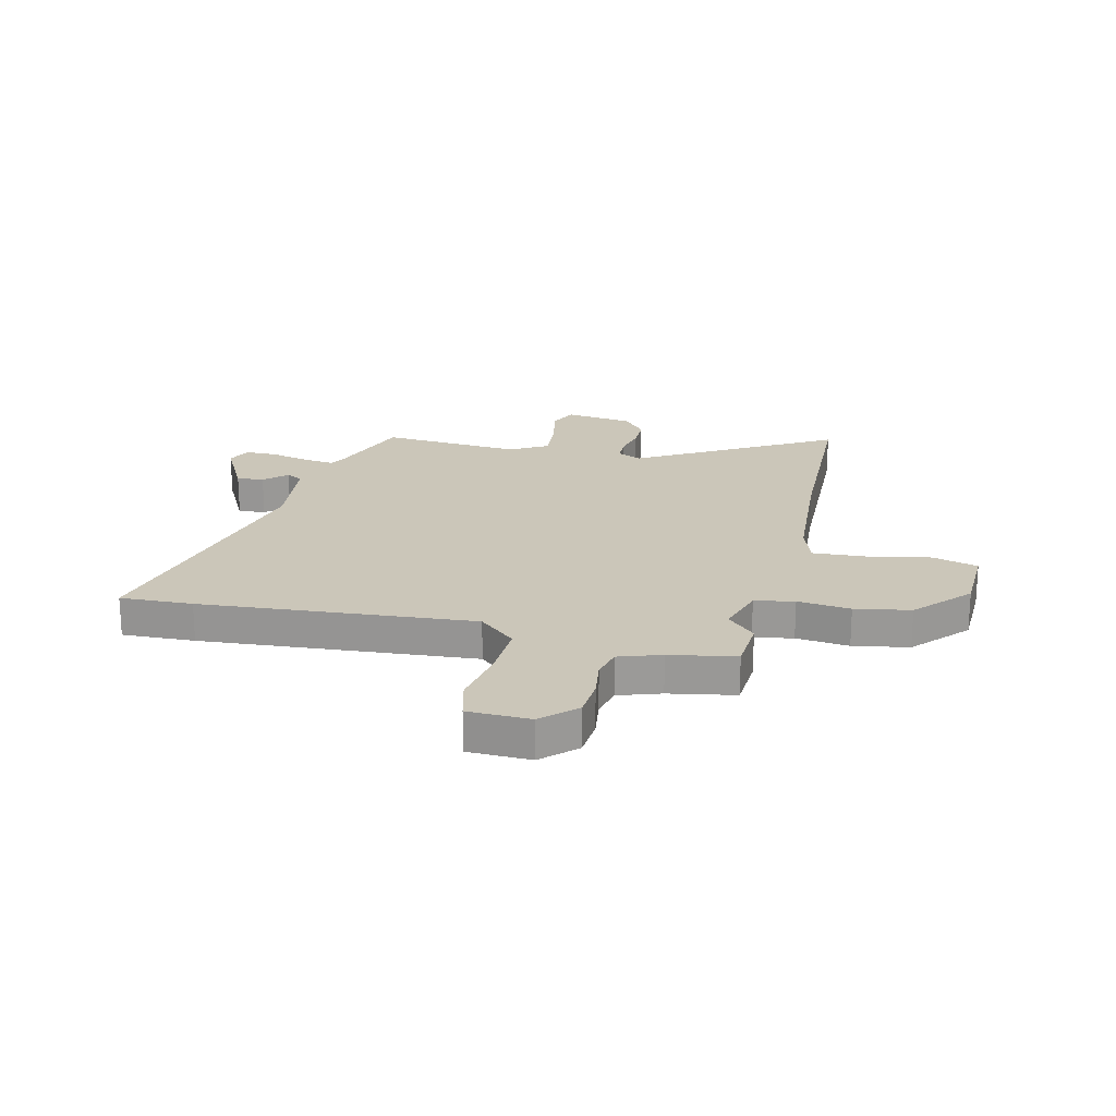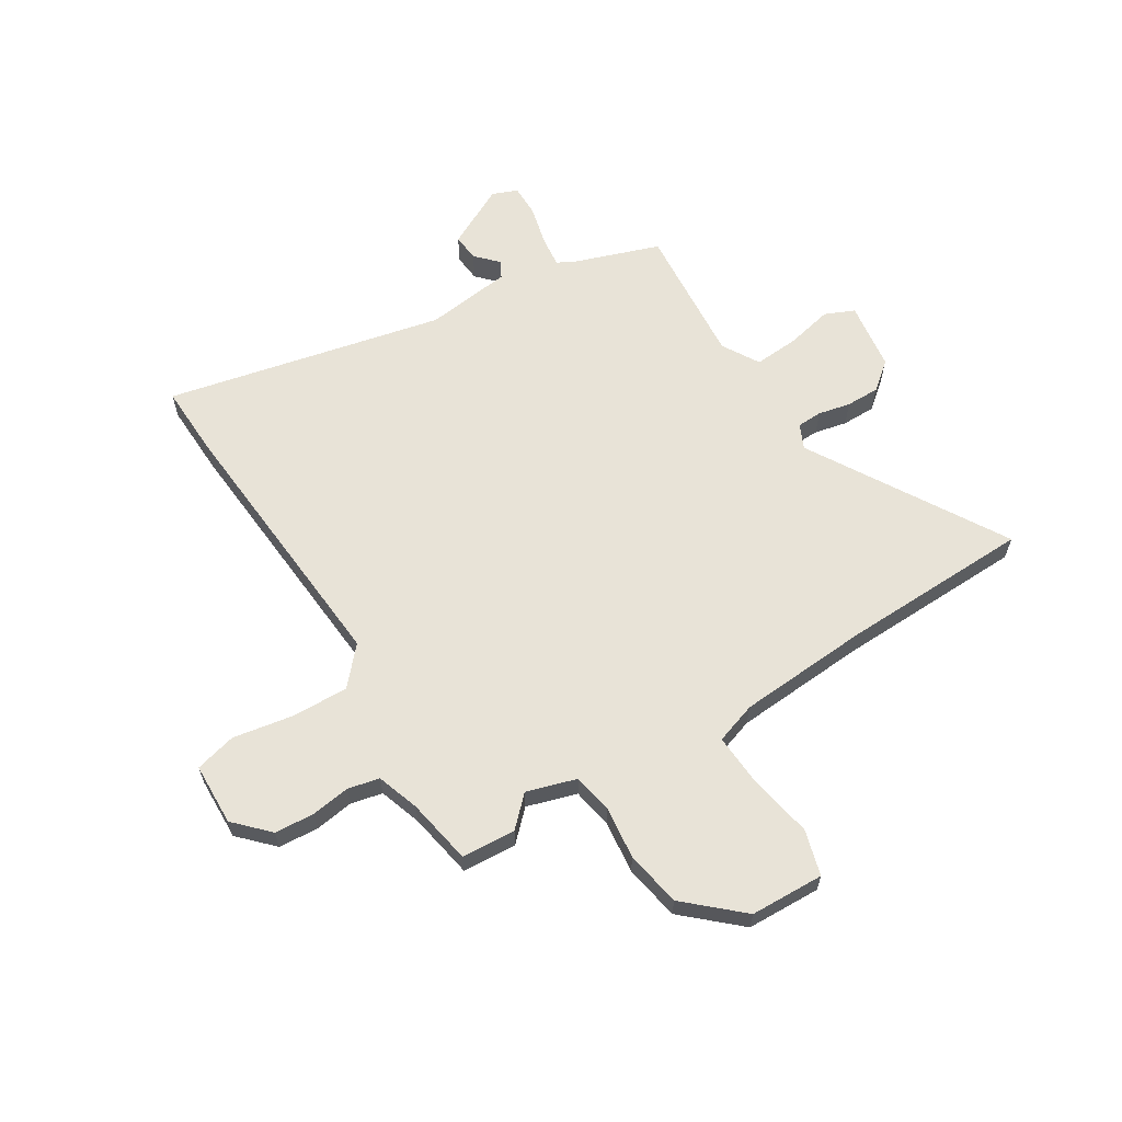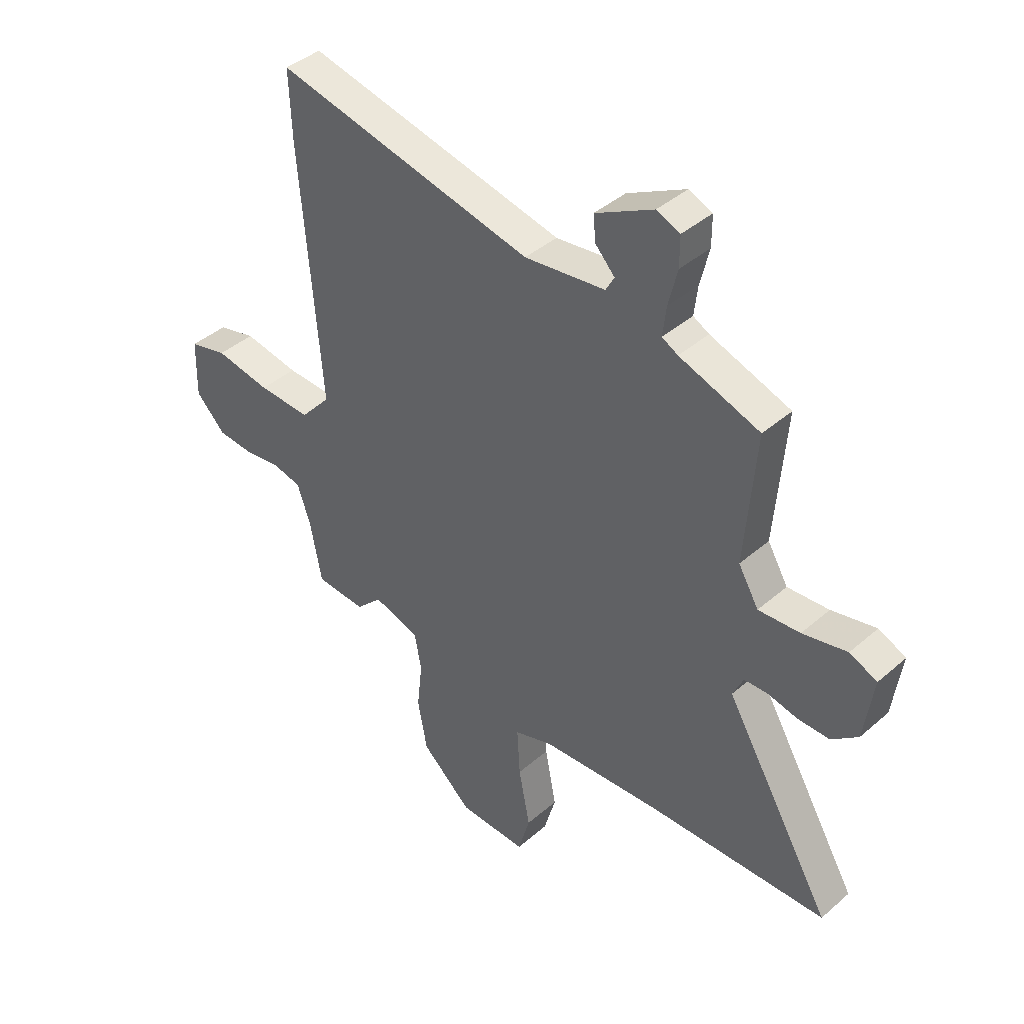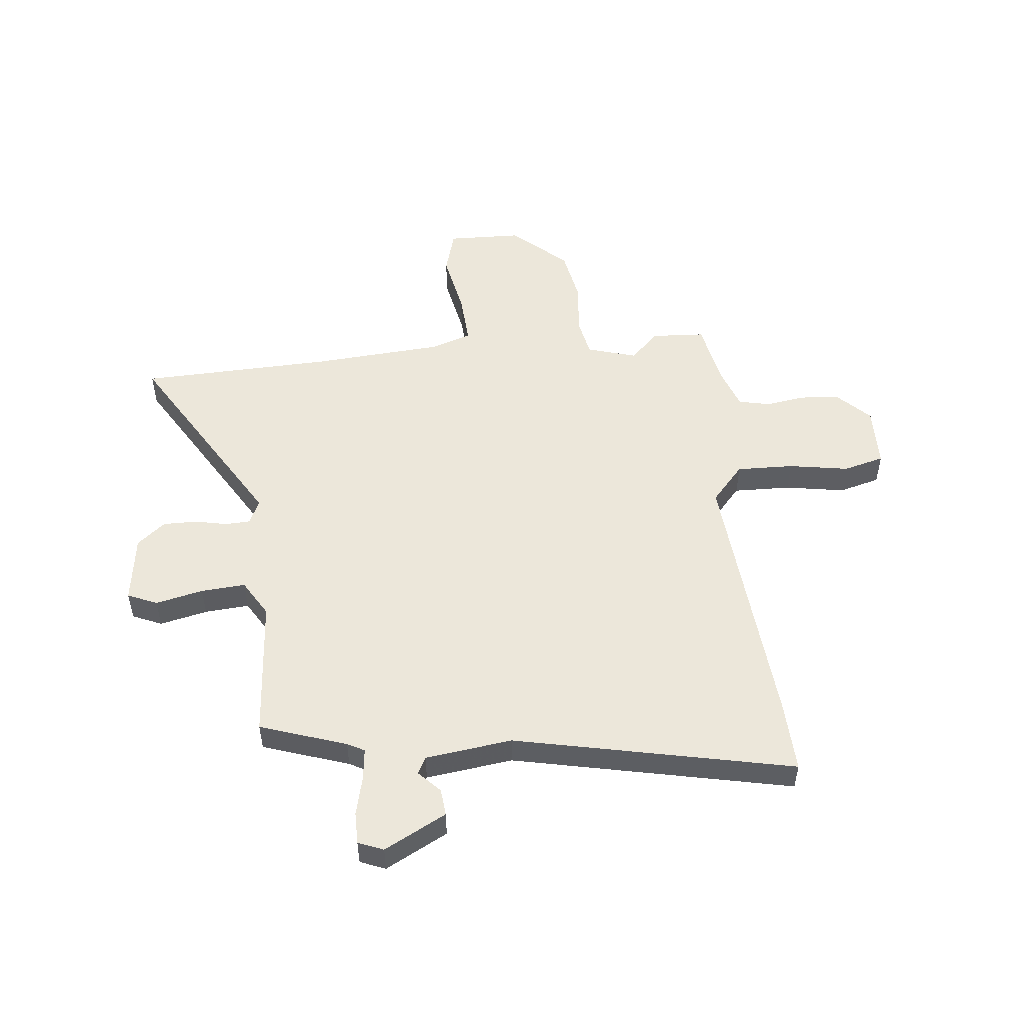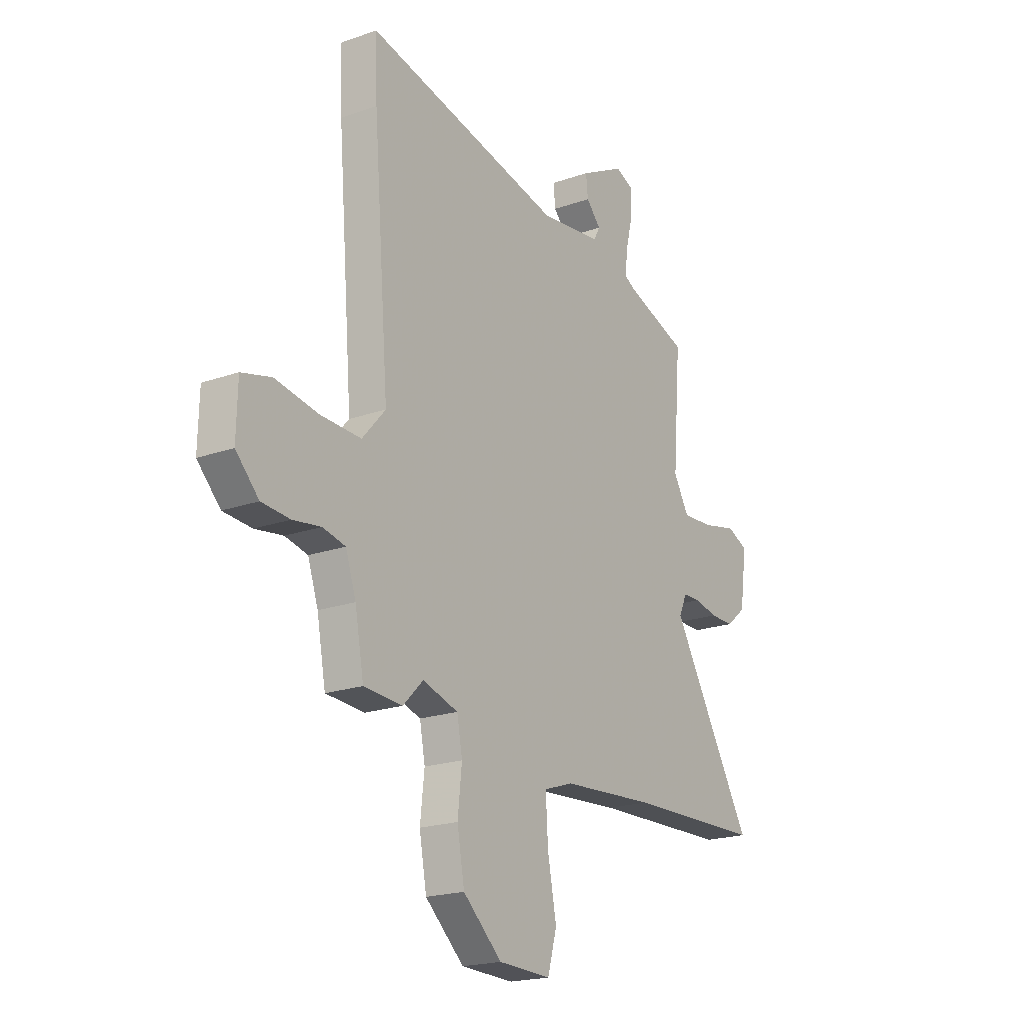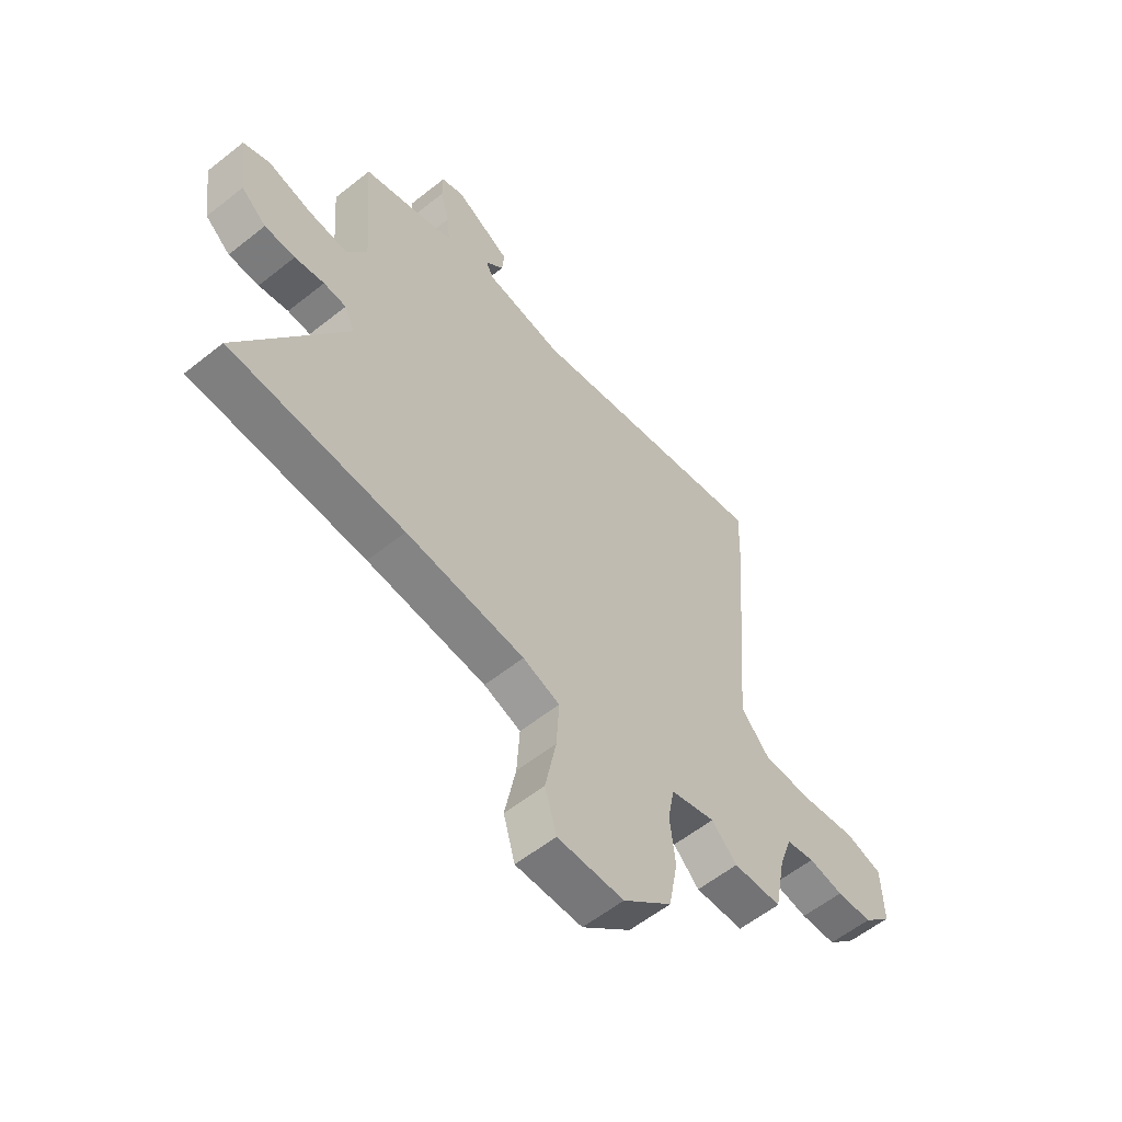
<metadata>
{"format":"obj","ext":"obj","renderer":"f3d","projection":"perspective","resolution":1024,"background":"white","views":[{"elev":21.0,"azim":103.6,"up":"+Y"},{"elev":62.1,"azim":148.5,"up":"+Y"},{"elev":41.2,"azim":-136.4,"up":"+Z"},{"elev":51.4,"azim":-6.0,"up":"+Y"},{"elev":-20.2,"azim":122.8,"up":"+Z"},{"elev":-58.4,"azim":-50.6,"up":"+Z"}]}
</metadata>
<code>
v 0.502 0.07 -0.5
v 0.401 0.07 -0.506
v 0.348 0.07 -0.453
v 0.255 0.07 -0.481
v 0.241 0.07 -0.555
v 0.252 0.07 -0.654
v 0.233 0.07 -0.758
v 0.131 0.07 -0.849
v -0.007 0.07 -0.853
v -0.031 0.07 -0.768
v -0.008 0.07 -0.649
v -0.002 0.07 -0.55
v -0.079 0.07 -0.524
v -0.325 0.07 -0.506
v -0.684 0.07 -0.494
v -0.467 0.07 -0.129
v -0.488 0.07 -0.083
v -0.535 0.07 -0.081
v -0.596 0.07 -0.094
v -0.659 0.07 -0.094
v -0.711 0.07 -0.051
v -0.729 0.07 0.078
v -0.674 0.07 0.102
v -0.585 0.07 0.082
v -0.502 0.07 0.076
v -0.461 0.07 0.145
v -0.482 0.07 0.41
v -0.321 0.07 0.465
v -0.289 0.07 0.482
v -0.296 0.07 0.541
v -0.314 0.07 0.615
v -0.314 0.07 0.675
v -0.267 0.07 0.694
v -0.151 0.07 0.633
v -0.156 0.07 0.582
v -0.195 0.07 0.541
v -0.178 0.07 0.51
v -0.016 0.07 0.489
v 0.504 0.07 0.601
v 0.499 0.07 0.465
v 0.458 0.07 -0.046
v 0.519 0.07 -0.115
v 0.626 0.07 -0.112
v 0.738 0.07 -0.093
v 0.815 0.07 -0.113
v 0.818 0.07 -0.23
v 0.758 0.07 -0.291
v 0.684 0.07 -0.296
v 0.611 0.07 -0.285
v 0.552 0.07 -0.298
v 0.525 0.07 -0.377
v 0.502 0 -0.5
v 0.401 0 -0.506
v 0.348 0 -0.453
v 0.255 0 -0.481
v 0.241 0 -0.555
v 0.252 0 -0.654
v 0.233 0 -0.758
v 0.131 0 -0.849
v -0.007 0 -0.853
v -0.031 0 -0.768
v -0.008 0 -0.649
v -0.002 0 -0.55
v -0.079 0 -0.524
v -0.325 0 -0.506
v -0.684 0 -0.494
v -0.467 0 -0.129
v -0.488 0 -0.083
v -0.535 0 -0.081
v -0.596 0 -0.094
v -0.659 0 -0.094
v -0.711 0 -0.051
v -0.729 0 0.078
v -0.674 0 0.102
v -0.585 0 0.082
v -0.502 0 0.076
v -0.461 0 0.145
v -0.482 0 0.41
v -0.321 0 0.465
v -0.289 0 0.482
v -0.296 0 0.541
v -0.314 0 0.615
v -0.314 0 0.675
v -0.267 0 0.694
v -0.151 0 0.633
v -0.156 0 0.582
v -0.195 0 0.541
v -0.178 0 0.51
v -0.016 0 0.489
v 0.504 0 0.601
v 0.499 0 0.465
v 0.458 0 -0.046
v 0.519 0 -0.115
v 0.626 0 -0.112
v 0.738 0 -0.093
v 0.815 0 -0.113
v 0.818 0 -0.23
v 0.758 0 -0.291
v 0.684 0 -0.296
v 0.611 0 -0.285
v 0.552 0 -0.298
v 0.525 0 -0.377
f 46 47 48 49
f 46 49 50
f 43 44 45 46
f 42 43 46 50
f 41 42 50 51
f 38 39 40 41
f 37 38 41 51
f 33 34 35 36
f 31 32 33 36
f 30 31 36 37
f 29 30 37 51
f 26 27 28
f 26 28 29 51
f 21 22 23 24
f 21 24 25
f 18 19 20 21
f 17 18 21 25
f 16 17 25 26
f 14 15 16
f 13 14 16 26
f 8 9 10 11
f 8 11 12
f 5 6 7 8
f 4 5 8 12
f 3 4 12 13
f 1 2 3
f 51 1 3
f 3 13 26 51
f 100 99 98 97
f 101 100 97
f 97 96 95 94
f 101 97 94 93
f 102 101 93 92
f 92 91 90 89
f 102 92 89 88
f 87 86 85 84
f 87 84 83 82
f 88 87 82 81
f 102 88 81 80
f 79 78 77
f 102 80 79 77
f 75 74 73 72
f 76 75 72
f 72 71 70 69
f 76 72 69 68
f 77 76 68 67
f 67 66 65
f 77 67 65 64
f 62 61 60 59
f 63 62 59
f 59 58 57 56
f 63 59 56 55
f 64 63 55 54
f 54 53 52
f 54 52 102
f 102 77 64 54
f 1 52 53 2
f 2 53 54 3
f 3 54 55 4
f 4 55 56 5
f 5 56 57 6
f 6 57 58 7
f 7 58 59 8
f 8 59 60 9
f 9 60 61 10
f 10 61 62 11
f 11 62 63 12
f 12 63 64 13
f 13 64 65 14
f 14 65 66 15
f 15 66 67 16
f 16 67 68 17
f 17 68 69 18
f 18 69 70 19
f 19 70 71 20
f 20 71 72 21
f 21 72 73 22
f 22 73 74 23
f 23 74 75 24
f 24 75 76 25
f 25 76 77 26
f 26 77 78 27
f 27 78 79 28
f 28 79 80 29
f 29 80 81 30
f 30 81 82 31
f 31 82 83 32
f 32 83 84 33
f 33 84 85 34
f 34 85 86 35
f 35 86 87 36
f 36 87 88 37
f 37 88 89 38
f 38 89 90 39
f 39 90 91 40
f 40 91 92 41
f 41 92 93 42
f 42 93 94 43
f 43 94 95 44
f 44 95 96 45
f 45 96 97 46
f 46 97 98 47
f 47 98 99 48
f 48 99 100 49
f 49 100 101 50
f 50 101 102 51
f 51 102 52 1

</code>
